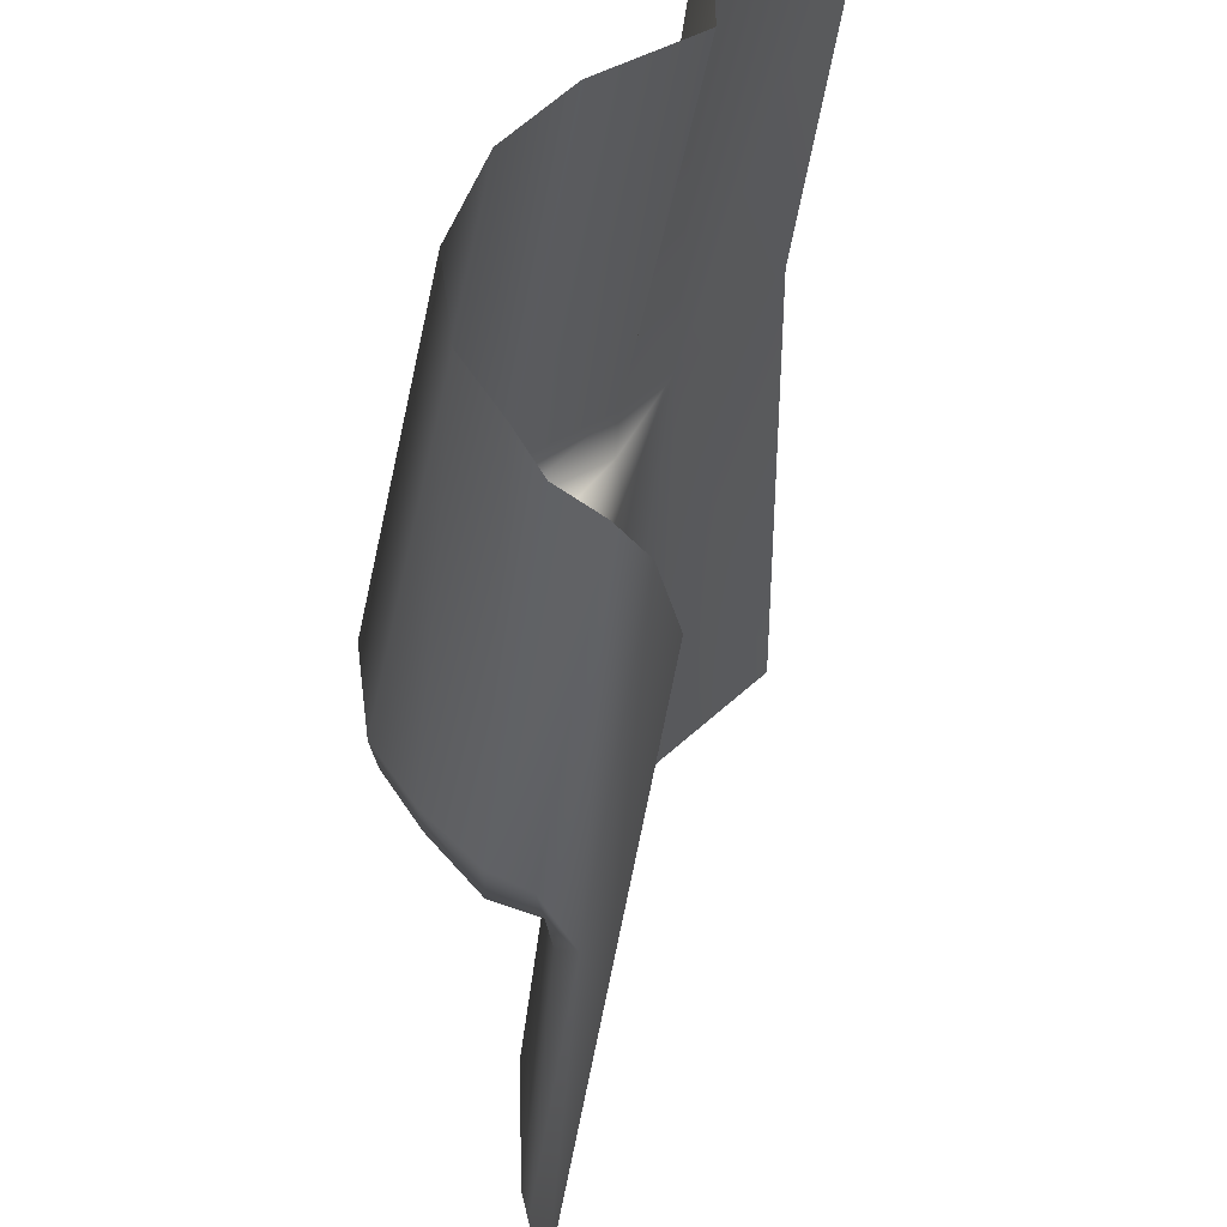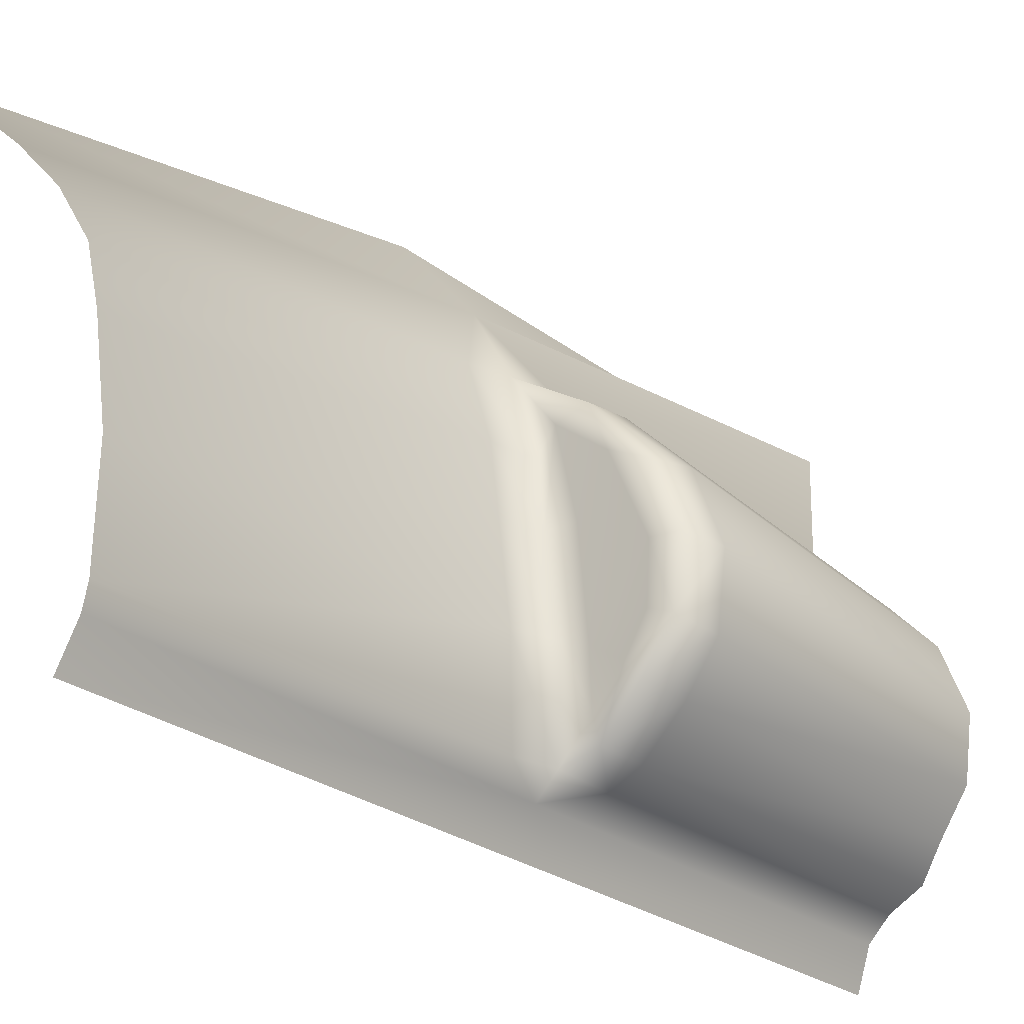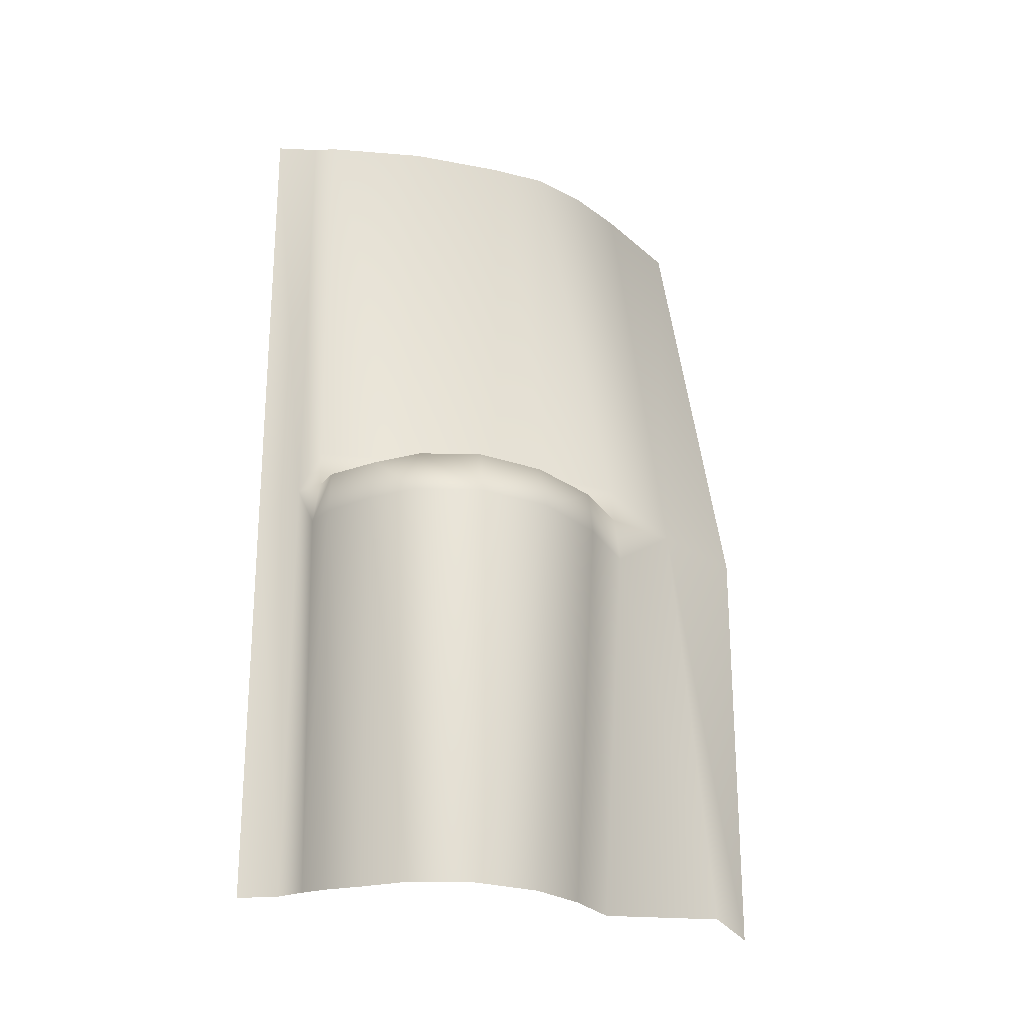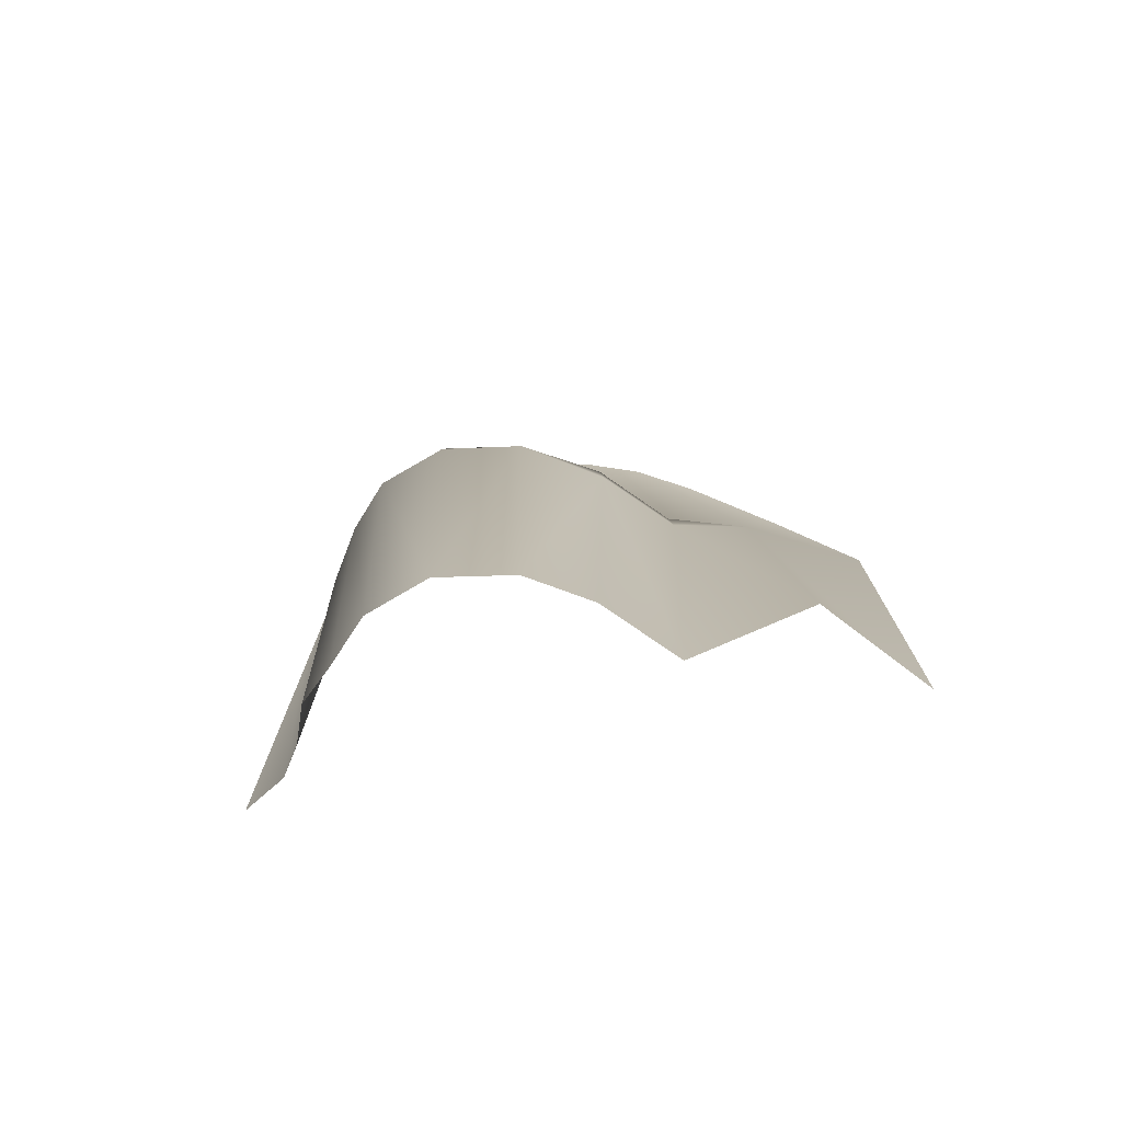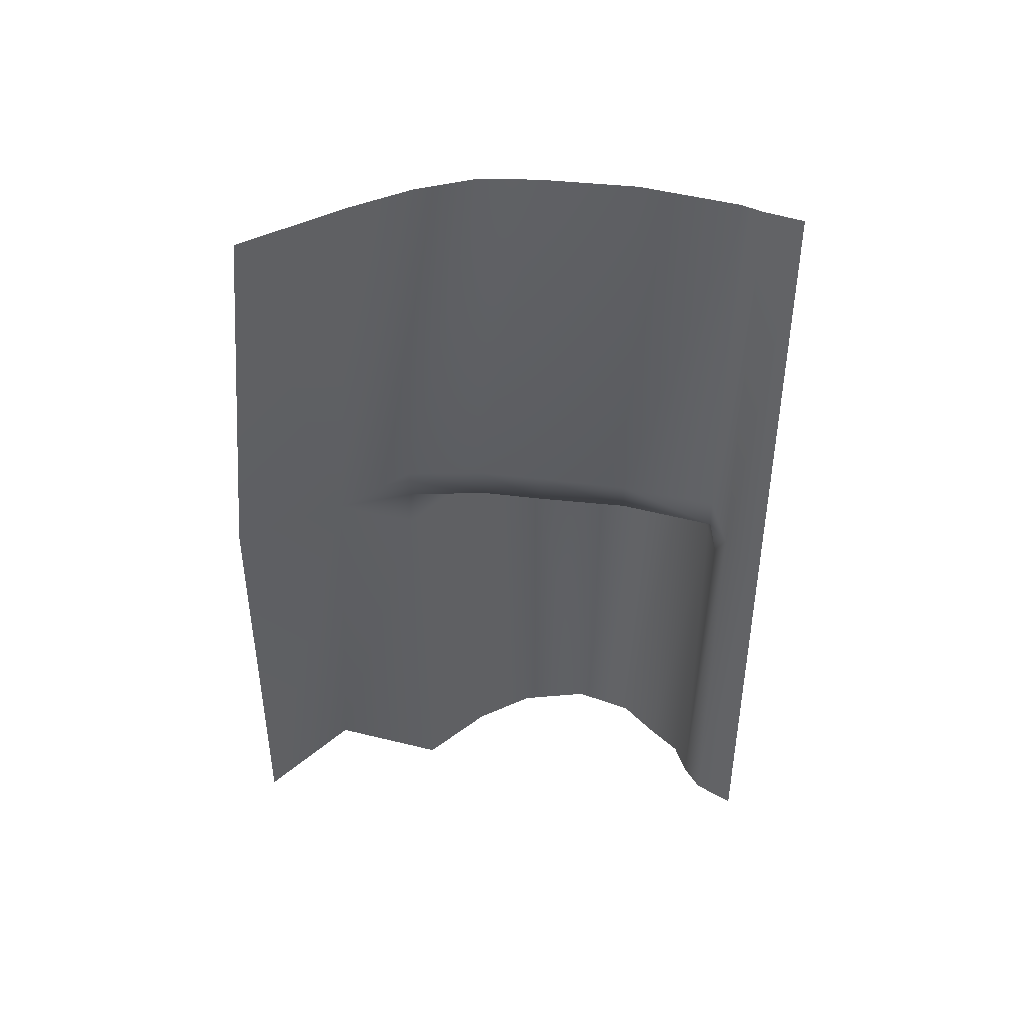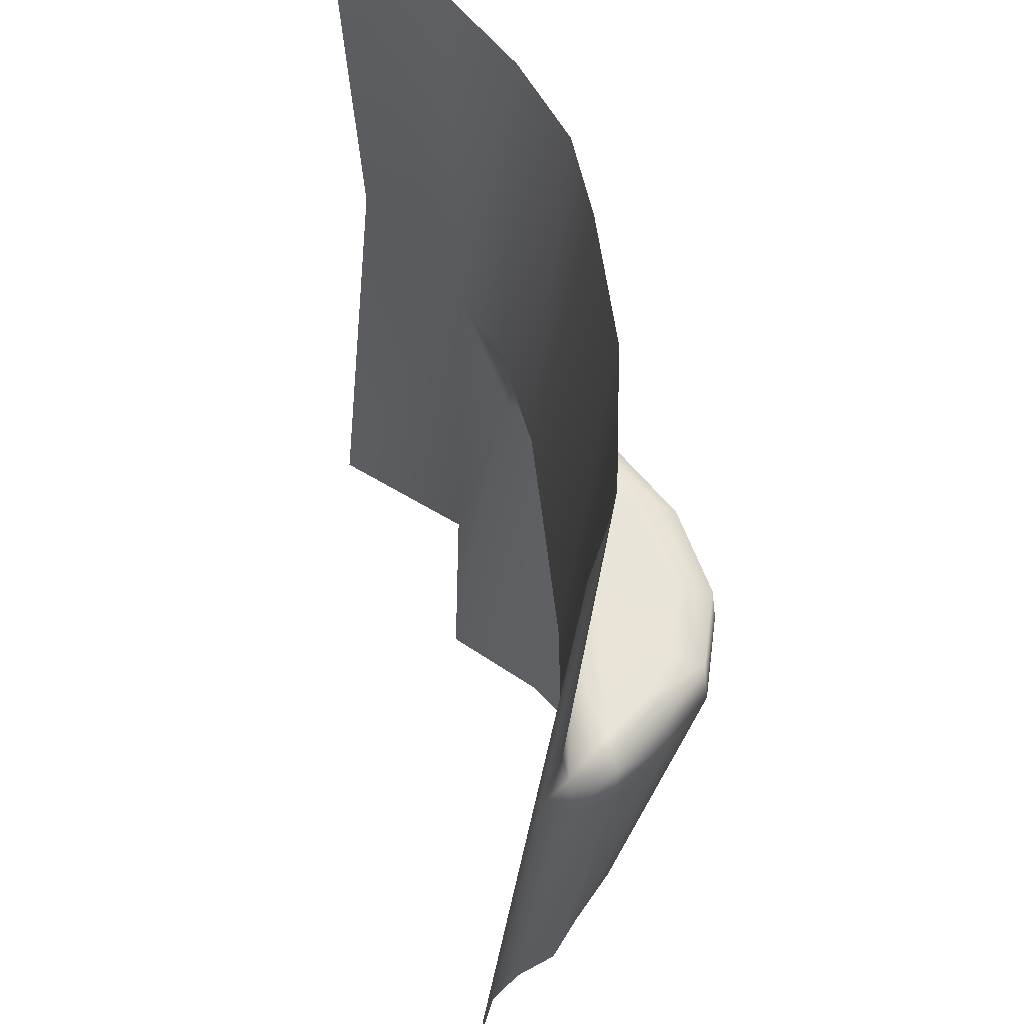
<metadata>
{"format":"obj","ext":"obj","renderer":"f3d","projection":"perspective","resolution":1024,"background":"white","views":[{"elev":-31.2,"azim":-5.2,"up":"+Z"},{"elev":-25.7,"azim":-140.8,"up":"+Z"},{"elev":-23.7,"azim":-99.6,"up":"+Y"},{"elev":-76.2,"azim":-67.0,"up":"+Y"},{"elev":44.8,"azim":105.5,"up":"+Y"},{"elev":-27.9,"azim":175.3,"up":"+Z"}]}
</metadata>
<code>
g OH_B_Object52
v -2437 -2919 2.007e+04
v -2440 -3398 2.007e+04
v -2427 -3398 2.018e+04
v -2421 -2919 2.018e+04
v -2417 -3398 2.026e+04
v -2404 -2919 2.025e+04
v -2390 -3398 2.035e+04
v -2363 -2919 2.032e+04
v -2354 -3448 2.044e+04
v -2309 -2919 2.038e+04
v -2453 -3977 1.995e+04
v -2464 -3505 1.995e+04
v -2428 -3448 1.993e+04
v -2428 -3977 1.993e+04
v -2453 -3977 1.995e+04
v -2453 -3977 1.995e+04
v -2490 -3981 1.998e+04
v -2500 -3505 1.996e+04
v -2514 -3981 2.002e+04
v -2548 -3505 2.001e+04
v -2514 -3981 2.002e+04
v -2548 -3981 2.007e+04
v -2585 -3505 2.006e+04
v -2514 -3981 2.002e+04
v -2548 -3981 2.007e+04
v -2558 -3981 2.014e+04
v -2596 -3505 2.014e+04
v -2548 -3981 2.007e+04
v -2558 -3981 2.014e+04
v -2558 -3981 2.014e+04
v -2527 -3981 2.022e+04
v -2562 -3505 2.023e+04
v -2527 -3981 2.022e+04
v -2472 -3981 2.028e+04
v -2491 -3505 2.03e+04
v -2527 -3981 2.022e+04
v -2385 -3977 2.034e+04
v -2404 -3505 2.036e+04
v -2472 -3981 2.028e+04
v -2385 -3977 2.034e+04
v -2263 -3977 2.055e+04
v -2263 -3448 2.055e+04
v -2387 -3977 2.048e+04
v -2434 -2919 1.995e+04
v -2442 -3398 1.995e+04
v -2456 -3448 2.007e+04
v -2440 -3448 2.018e+04
v -2427 -3398 2.018e+04
v -2440 -3398 2.007e+04
v -2430 -3448 2.026e+04
v -2417 -3398 2.026e+04
v -2401 -3448 2.035e+04
v -2390 -3398 2.035e+04
v -2453 -3448 1.995e+04
v -2442 -3398 1.995e+04
v -2211 -2919 2.048e+04
v -2428 -3448 1.993e+04
v -2428 -2919 1.993e+04
v -2411 -2911 1.988e+04
v -2411 -3480 1.988e+04
v -2428 -3448 1.993e+04
v -2354 -3448 2.044e+04
v -2496 -3452 1.997e+04
v -2464 -3505 1.995e+04
v -2500 -3505 1.996e+04
v -2548 -3505 2.001e+04
v -2542 -3452 2.002e+04
v -2585 -3505 2.006e+04
v -2576 -3452 2.007e+04
v -2596 -3505 2.014e+04
v -2586 -3452 2.014e+04
v -2554 -3452 2.022e+04
v -2562 -3505 2.023e+04
v -2488 -3452 2.03e+04
v -2491 -3505 2.03e+04
v -2404 -3505 2.036e+04
v -2411 -3480 1.988e+04
v -2411 -3977 1.988e+04
v -2387 -3977 2.048e+04
v -2404 -3505 2.036e+04
v -2440 -3448 2.018e+04
v -2475 -3450 2.018e+04
v -2451 -3450 2.029e+04
v -2430 -3448 2.026e+04
v -2456 -3448 2.007e+04
v -2486 -3451 2.006e+04
v -2475 -3450 2.018e+04
v -2440 -3448 2.018e+04
v -2554 -3452 2.022e+04
v -2488 -3452 2.03e+04
v -2509 -3451 2.025e+04
v -2553 -3451 2.015e+04
v -2496 -3452 1.997e+04
v -2542 -3452 2.002e+04
v -2523 -3452 2.004e+04
v -2488 -3452 2e+04
v -2401 -3448 2.035e+04
v -2576 -3452 2.007e+04
v -2549 -3451 2.008e+04
v -2453 -3448 1.995e+04
v -2488 -3452 2e+04
v -2586 -3452 2.014e+04
v -2553 -3451 2.015e+04
v -2523 -3452 2.004e+04
v -2549 -3451 2.008e+04
v -2453 -3448 1.995e+04
v -2576 -3452 2.007e+04
v -2586 -3452 2.014e+04
v -2553 -3451 2.015e+04
v -2553 -3451 2.015e+04
f 19 20 18
f 16 17 18
f 21 18 17
f 22 23 20
f 20 24 25
f 23 28 29
f 18 12 11
f 13 11 12
f 14 77 78
f 77 14 13
f 15 13 14
f 32 27 26
f 23 26 27
f 30 31 32
f 35 32 36
f 33 34 35
f 35 39 40
f 38 37 79
f 37 38 35
f 57 59 60
f 59 57 58
f 45 58 57
f 58 45 44
f 2 44 45
f 44 2 1
f 3 1 2
f 1 3 4
f 5 4 3
f 4 5 6
f 7 6 5
f 6 7 8
f 9 8 7
f 8 9 10
f 56 10 9
f 41 42 9
f 56 9 42
f 9 43 41
f 43 9 80
f 76 62 52
f 53 52 62
f 52 53 50
f 51 50 53
f 50 51 47
f 48 47 51
f 47 48 46
f 49 46 48
f 46 49 54
f 55 54 49
f 54 55 61
f 76 52 74
f 63 54 64
f 61 64 54
f 74 75 76
f 75 74 73
f 72 73 74
f 73 72 70
f 72 71 70
f 69 70 71
f 70 69 68
f 67 68 69
f 68 67 66
f 63 66 67
f 66 63 65
f 64 65 63
f 86 104 105
f 104 86 101
f 85 101 86
f 101 85 100
f 88 85 87
f 86 87 85
f 87 86 103
f 105 103 86
f 83 97 84
f 97 83 90
f 91 90 83
f 90 91 89
f 92 89 91
f 89 92 102
f 92 91 82
f 83 82 91
f 82 83 81
f 84 81 83
f 93 94 95
f 98 95 94
f 95 98 99
f 110 99 98
f 95 96 93
f 106 93 96
f 107 108 109

</code>
